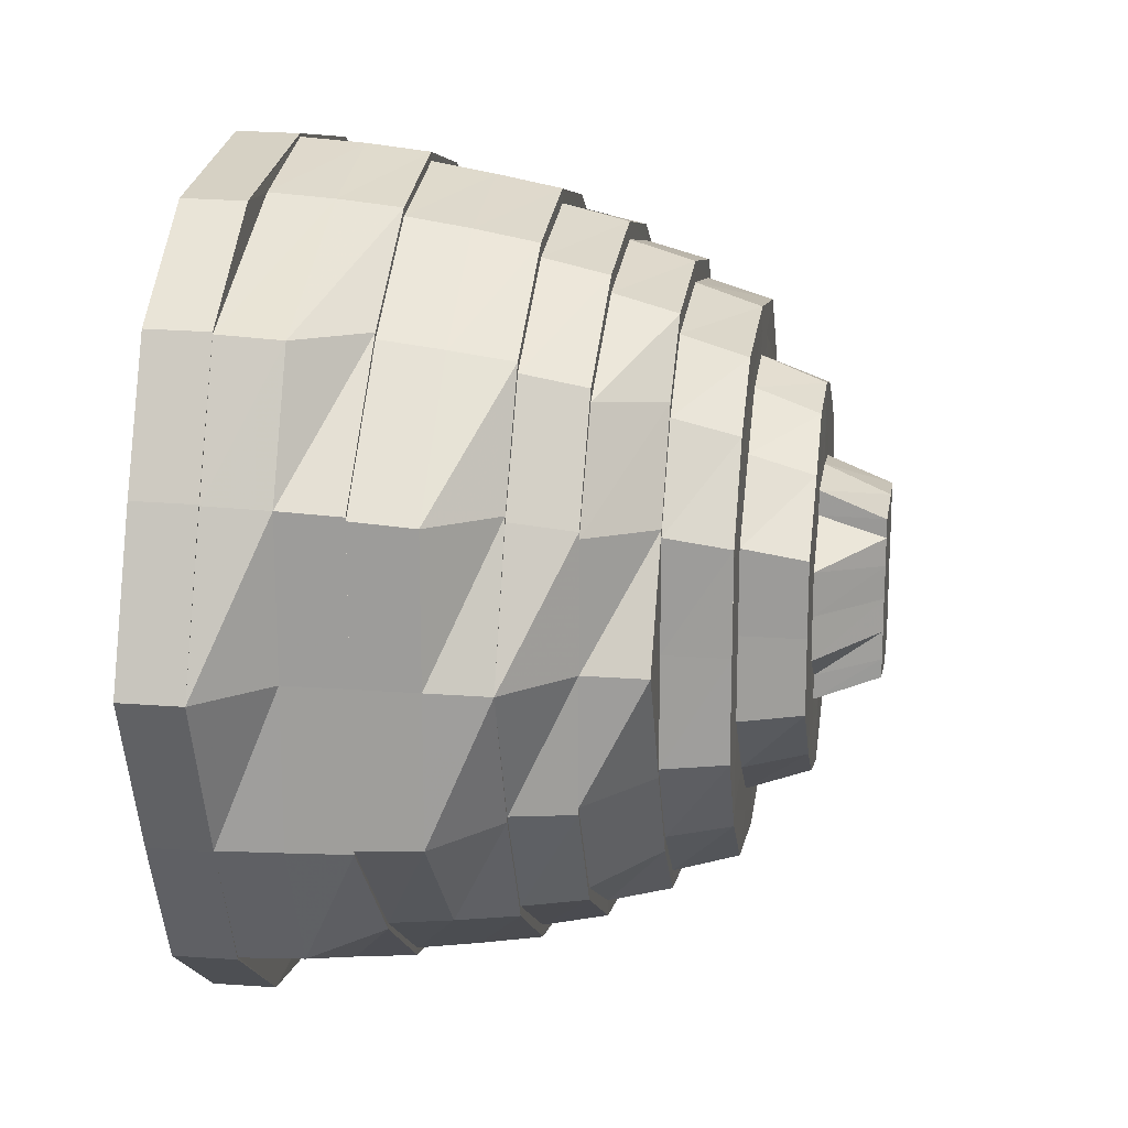
<metadata>
{"format":"obj","ext":"obj","renderer":"f3d","projection":"perspective","resolution":1024,"background":"white","views":[{"elev":17.6,"azim":98.8,"up":"+Z"}]}
</metadata>
<code>
o 26262
v 2244 1880 8.255
v 2244 1880 8.23
v 2244 1880 8.255
v 2244 1880 8.209
v 2244 1880 8.23
v 2244 1880 8.255
v 2244 1880 8.23
v 2244 1880 8.209
v 2244 1880 8.281
v 2244 1880 8.195
v 2244 1880 8.209
v 2244 1880 8.195
v 2244 1880 8.23
v 2244 1880 8.209
v 2244 1880 8.195
v 2244 1880 8.195
v 2244 1880 8.19
v 2244 1880 8.19
v 2244 1880 8.19
v 2244 1880 8.19
v 2244 1880 8.195
v 2244 1880 8.195
v 2244 1880 8.195
v 2244 1880 8.195
v 2244 1880 8.209
v 2244 1880 8.209
v 2244 1880 8.209
v 2244 1880 8.209
v 2244 1880 8.23
v 2244 1880 8.23
v 2244 1880 8.23
v 2244 1880 8.23
v 2244 1880 8.255
v 2244 1880 8.255
v 2244 1880 8.281
v 2244 1880 8.281
v 2244 1880 8.255
v 2244 1880 8.302
v 2244 1880 8.281
v 2244 1880 8.302
v 2244 1880 8.316
v 2244 1880 8.302
v 2244 1880 8.316
v 2244 1880 8.281
v 2244 1880 8.302
v 2244 1880 8.316
v 2244 1880 8.316
v 2244 1880 8.321
v 2244 1880 8.321
v 2244 1880 8.321
v 2244 1880 8.321
v 2244 1880 8.316
v 2244 1880 8.316
v 2244 1880 8.316
v 2244 1880 8.316
v 2244 1880 8.302
v 2244 1880 8.302
v 2244 1880 8.302
v 2244 1880 8.302
v 2244 1880 8.281
v 2244 1880 8.281
v 2244 1880 8.281
v 2244 1880 8.255
v 2244 1880 8.23
v 2244 1880 8.23
v 2244 1880 8.209
v 2244 1880 8.195
v 2244 1880 8.209
v 2244 1880 8.19
v 2244 1880 8.195
v 2244 1880 8.195
v 2244 1880 8.19
v 2244 1880 8.209
v 2244 1880 8.195
v 2244 1880 8.23
v 2244 1880 8.209
v 2244 1880 8.255
v 2244 1880 8.23
v 2244 1880 8.281
v 2244 1880 8.28
v 2244 1880 8.3
v 2244 1880 8.28
v 2244 1880 8.302
v 2244 1880 8.301
v 2244 1880 8.281
v 2244 1880 8.3
v 2244 1880 8.314
v 2244 1880 8.313
v 2244 1880 8.313
v 2244 1880 8.299
v 2244 1880 8.318
v 2244 1880 8.315
v 2244 1880 8.313
v 2244 1880 8.319
v 2244 1880 8.302
v 2244 1880 8.316
v 2244 1880 8.302
v 2244 1880 8.281
v 2244 1880 8.255
v 2244 1880 8.281
v 2244 1880 8.316
v 2244 1880 8.316
v 2244 1880 8.321
v 2244 1880 8.321
v 2244 1880 8.316
v 2244 1880 8.316
v 2244 1880 8.302
v 2244 1880 8.302
v 2244 1880 8.281
v 2244 1880 8.281
v 2244 1880 8.255
v 2244 1880 8.23
v 2244 1880 8.231
v 2244 1880 8.211
v 2244 1880 8.231
v 2244 1880 8.209
v 2244 1880 8.21
v 2244 1880 8.23
v 2244 1880 8.211
v 2244 1880 8.197
v 2244 1880 8.198
v 2244 1880 8.198
v 2244 1880 8.212
v 2244 1880 8.193
v 2244 1880 8.196
v 2244 1880 8.195
v 2244 1880 8.198
v 2244 1880 8.192
v 2244 1880 8.212
v 2244 1880 8.197
v 2244 1880 8.191
v 2244 1880 8.19
v 2244 1880 8.192
v 2244 1880 8.197
v 2244 1880 8.197
v 2244 1880 8.196
v 2244 1880 8.211
v 2244 1880 8.195
v 2244 1880 8.232
v 2244 1880 8.211
v 2244 1880 8.21
v 2244 1880 8.209
v 2244 1880 8.231
v 2244 1880 8.232
v 2244 1880 8.231
v 2244 1880 8.23
v 2244 1880 8.255
v 2244 1880 8.255
v 2244 1880 8.255
v 2244 1880 8.28
v 2244 1880 8.279
v 2244 1880 8.232
v 2244 1880 8.278
v 2244 1880 8.255
v 2244 1880 8.279
v 2244 1880 8.279
v 2244 1880 8.278
v 2244 1880 8.295
v 2244 1880 8.277
v 2244 1880 8.298
v 2244 1880 8.297
v 2244 1880 8.295
v 2244 1880 8.299
v 2244 1880 8.279
v 2244 1880 8.308
v 2244 1880 8.305
v 2244 1880 8.294
v 2244 1880 8.277
v 2244 1880 8.276
v 2244 1880 8.305
v 2244 1880 8.31
v 2244 1880 8.297
v 2244 1880 8.314
v 2244 1880 8.312
v 2244 1880 8.31
v 2244 1880 8.309
v 2244 1880 8.307
v 2244 1880 8.305
v 2244 1880 8.303
v 2244 1880 8.308
v 2244 1880 8.314
v 2244 1880 8.294
v 2244 1880 8.31
v 2244 1880 8.295
v 2244 1880 8.308
v 2244 1880 8.277
v 2244 1880 8.276
v 2244 1880 8.295
v 2244 1880 8.308
v 2244 1880 8.277
v 2244 1880 8.297
v 2244 1880 8.316
v 2244 1880 8.311
v 2244 1880 8.311
v 2244 1880 8.318
v 2244 1880 8.319
v 2244 1880 8.314
v 2244 1880 8.318
v 2244 1880 8.313
v 2244 1880 8.313
v 2244 1880 8.314
v 2244 1880 8.313
v 2244 1880 8.3
v 2244 1880 8.299
v 2244 1880 8.298
v 2244 1880 8.299
v 2244 1880 8.297
v 2244 1880 8.31
v 2244 1880 8.278
v 2244 1880 8.279
v 2244 1880 8.279
v 2244 1880 8.278
v 2244 1880 8.255
v 2244 1880 8.277
v 2244 1880 8.278
v 2244 1880 8.297
v 2244 1880 8.31
v 2244 1880 8.295
v 2244 1880 8.276
v 2244 1880 8.294
v 2244 1880 8.255
v 2244 1880 8.279
v 2244 1880 8.255
v 2244 1880 8.235
v 2244 1880 8.237
v 2244 1880 8.255
v 2244 1880 8.234
v 2244 1880 8.255
v 2244 1880 8.216
v 2244 1880 8.217
v 2244 1880 8.233
v 2244 1880 8.255
v 2244 1880 8.255
v 2244 1880 8.28
v 2244 1880 8.3
v 2244 1880 8.279
v 2244 1880 8.299
v 2244 1880 8.314
v 2244 1880 8.301
v 2244 1880 8.315
v 2244 1880 8.32
v 2244 1880 8.3
v 2244 1880 8.314
v 2244 1880 8.319
v 2244 1880 8.316
v 2244 1880 8.321
v 2244 1880 8.302
v 2244 1880 8.314
v 2244 1880 8.281
v 2244 1880 8.28
v 2244 1880 8.255
v 2244 1880 8.231
v 2244 1880 8.232
v 2244 1880 8.232
v 2244 1880 8.232
v 2244 1880 8.233
v 2244 1880 8.216
v 2244 1880 8.234
v 2244 1880 8.214
v 2244 1880 8.216
v 2244 1880 8.213
v 2244 1880 8.203
v 2244 1880 8.206
v 2244 1880 8.217
v 2244 1880 8.234
v 2244 1880 8.235
v 2244 1880 8.206
v 2244 1880 8.212
v 2244 1880 8.232
v 2244 1880 8.201
v 2244 1880 8.214
v 2244 1880 8.201
v 2244 1880 8.214
v 2244 1880 8.197
v 2244 1880 8.199
v 2244 1880 8.197
v 2244 1880 8.2
v 2244 1880 8.198
v 2244 1880 8.212
v 2244 1880 8.211
v 2244 1880 8.231
v 2244 1880 8.201
v 2244 1880 8.195
v 2244 1880 8.193
v 2244 1880 8.197
v 2244 1880 8.203
v 2244 1880 8.201
v 2244 1880 8.216
v 2244 1880 8.203
v 2244 1880 8.2
v 2244 1880 8.234
v 2244 1880 8.214
v 2244 1880 8.193
v 2244 1880 8.198
v 2244 1880 8.192
v 2244 1880 8.197
v 2244 1880 8.197
v 2244 1880 8.198
v 2244 1880 8.211
v 2244 1880 8.212
v 2244 1880 8.213
v 2244 1880 8.212
v 2244 1880 8.214
v 2244 1880 8.201
v 2244 1880 8.233
v 2244 1880 8.232
v 2244 1880 8.233
v 2244 1880 8.255
v 2244 1880 8.234
v 2244 1880 8.233
v 2244 1880 8.214
v 2244 1880 8.201
v 2244 1880 8.216
v 2244 1880 8.235
v 2244 1880 8.217
v 2244 1880 8.255
v 2244 1880 8.235
v 2244 1880 8.276
v 2244 1880 8.234
v 2244 1880 8.216
v 2244 1880 8.277
v 2244 1880 8.255
v 2244 1880 8.295
v 2244 1880 8.294
v 2244 1880 8.203
v 2244 1880 8.217
v 2244 1880 8.274
v 2244 1880 8.255
v 2244 1880 8.275
v 2244 1880 8.274
v 2244 1880 8.287
v 2244 1880 8.273
v 2244 1880 8.255
v 2244 1880 8.255
v 2244 1880 8.236
v 2244 1880 8.235
v 2244 1880 8.217
v 2244 1880 8.29
v 2244 1880 8.287
v 2244 1880 8.237
v 2244 1880 8.255
v 2244 1880 8.219
v 2244 1880 8.221
v 2244 1880 8.238
v 2244 1880 8.255
v 2244 1880 8.24
v 2244 1880 8.271
v 2244 1880 8.238
v 2244 1880 8.224
v 2244 1880 8.273
v 2244 1880 8.255
v 2244 1880 8.214
v 2244 1880 8.226
v 2244 1880 8.287
v 2244 1880 8.285
v 2244 1880 8.269
v 2244 1880 8.255
v 2244 1880 8.241
v 2244 1880 8.242
v 2244 1880 8.255
v 2244 1880 8.24
v 2244 1880 8.226
v 2244 1880 8.267
v 2244 1880 8.255
v 2244 1880 8.242
v 2244 1880 8.244
v 2244 1880 8.229
v 2244 1880 8.231
v 2244 1880 8.277
v 2244 1880 8.269
v 2244 1880 8.27
v 2244 1880 8.217
v 2244 1880 8.214
v 2244 1880 8.22
v 2244 1880 8.231
v 2244 1880 8.28
v 2244 1880 8.277
v 2244 1880 8.282
v 2244 1880 8.285
v 2244 1880 8.271
v 2244 1880 8.287
v 2244 1880 8.284
v 2244 1880 8.28
v 2244 1880 8.291
v 2244 1880 8.286
v 2244 1880 8.294
v 2244 1880 8.29
v 2244 1880 8.294
v 2244 1880 8.297
v 2244 1880 8.297
v 2244 1880 8.287
v 2244 1880 8.291
v 2244 1880 8.28
v 2244 1880 8.284
v 2244 1880 8.277
v 2244 1880 8.267
v 2244 1880 8.266
v 2244 1880 8.274
v 2244 1880 8.269
v 2244 1880 8.28
v 2244 1880 8.255
v 2244 1880 8.267
v 2244 1880 8.28
v 2244 1880 8.271
v 2244 1880 8.255
v 2244 1880 8.255
v 2244 1880 8.242
v 2244 1880 8.244
v 2244 1880 8.255
v 2244 1880 8.247
v 2244 1880 8.245
v 2244 1880 8.244
v 2244 1880 8.237
v 2244 1880 8.234
v 2244 1880 8.24
v 2244 1880 8.243
v 2244 1880 8.249
v 2244 1880 8.239
v 2244 1880 8.243
v 2244 1880 8.243
v 2244 1880 8.246
v 2244 1880 8.239
v 2244 1880 8.243
v 2244 1880 8.246
v 2244 1880 8.25
v 2244 1880 8.255
v 2244 1880 8.262
v 2244 1880 8.261
v 2244 1880 8.268
v 2244 1880 8.265
v 2244 1880 8.272
v 2244 1880 8.268
v 2244 1880 8.272
v 2244 1880 8.276
v 2244 1880 8.278
v 2244 1880 8.282
v 2244 1880 8.273
v 2244 1880 8.272
v 2244 1880 8.268
v 2244 1880 8.276
v 2244 1880 8.274
v 2244 1880 8.272
v 2244 1880 8.271
v 2244 1880 8.269
v 2244 1880 8.272
v 2244 1880 8.268
v 2244 1880 8.268
v 2244 1880 8.277
v 2244 1880 8.267
v 2244 1880 8.272
v 2244 1880 8.268
v 2244 1880 8.264
v 2244 1880 8.268
v 2244 1880 8.264
v 2244 1880 8.262
v 2244 1880 8.268
v 2244 1880 8.265
v 2244 1880 8.255
v 2244 1880 8.266
v 2244 1880 8.267
v 2244 1880 8.269
v 2244 1880 8.255
v 2244 1880 8.244
v 2244 1880 8.245
v 2244 1880 8.242
v 2244 1880 8.255
v 2244 1880 8.264
v 2244 1880 8.231
v 2244 1880 8.244
v 2244 1880 8.255
v 2244 1880 8.234
v 2244 1880 8.268
v 2244 1880 8.262
v 2244 1880 8.268
v 2244 1880 8.265
v 2244 1880 8.272
v 2244 1880 8.268
v 2244 1880 8.265
v 2244 1880 8.261
v 2244 1880 8.255
v 2244 1880 8.249
v 2244 1880 8.25
v 2244 1880 8.243
v 2244 1880 8.246
v 2244 1880 8.24
v 2244 1880 8.239
v 2244 1880 8.243
v 2244 1880 8.239
v 2244 1880 8.235
v 2244 1880 8.233
v 2244 1880 8.231
v 2244 1880 8.237
v 2244 1880 8.229
v 2244 1880 8.227
v 2244 1880 8.238
v 2244 1880 8.224
v 2244 1880 8.239
v 2244 1880 8.243
v 2244 1880 8.225
v 2244 1880 8.221
v 2244 1880 8.217
v 2244 1880 8.224
v 2244 1880 8.214
v 2244 1880 8.22
v 2244 1880 8.217
v 2244 1880 8.21
v 2244 1880 8.214
v 2244 1880 8.226
v 2244 1880 8.224
v 2244 1880 8.224
v 2244 1880 8.238
v 2244 1880 8.229
v 2244 1880 8.226
v 2244 1880 8.24
v 2244 1880 8.255
v 2244 1880 8.24
v 2244 1880 8.241
v 2244 1880 8.231
v 2244 1880 8.242
v 2244 1880 8.255
v 2244 1880 8.234
v 2244 1880 8.234
v 2244 1880 8.244
v 2244 1880 8.227
v 2244 1880 8.255
v 2244 1880 8.255
v 2244 1880 8.269
v 2244 1880 8.267
v 2244 1880 8.231
v 2244 1880 8.235
v 2244 1880 8.239
v 2244 1880 8.242
v 2244 1880 8.243
v 2244 1880 8.239
v 2244 1880 8.243
v 2244 1880 8.247
v 2244 1880 8.243
v 2244 1880 8.247
v 2244 1880 8.249
v 2244 1880 8.243
v 2244 1880 8.246
v 2244 1880 8.252
v 2244 1880 8.249
v 2244 1880 8.251
v 2244 1880 8.252
v 2244 1880 8.254
v 2244 1880 8.252
v 2244 1880 8.255
v 2244 1880 8.259
v 2244 1880 8.257
v 2244 1880 8.259
v 2244 1880 8.259
v 2244 1880 8.262
v 2244 1880 8.26
v 2244 1880 8.3
v 2244 1880 8.28
v 2244 1880 8.299
v 2244 1880 8.31
v 2244 1880 8.297
v 2244 1880 8.314
v 2244 1880 8.233
v 2244 1880 8.255
v 2244 1880 8.234
v 2244 1880 8.278
v 2244 1880 8.255
v 2244 1880 8.277
v 2244 1880 8.206
v 2244 1880 8.202
v 2244 1880 8.208
v 2244 1880 8.204
v 2244 1880 8.208
v 2244 1880 8.238
v 2244 1880 8.224
v 2244 1880 8.211
v 2244 1880 8.214
v 2244 1880 8.224
v 2244 1880 8.24
v 2244 1880 8.226
v 2244 1880 8.207
v 2244 1880 8.211
v 2244 1880 8.206
v 2244 1880 8.217
v 2244 1880 8.221
v 2244 1880 8.237
v 2244 1880 8.219
v 2244 1880 8.235
v 2244 1880 8.236
v 2244 1880 8.224
v 2244 1880 8.238
v 2244 1880 8.255
v 2244 1880 8.255
v 2244 1880 8.275
v 2244 1880 8.276
v 2244 1880 8.294
v 2244 1880 8.274
v 2244 1880 8.255
v 2244 1880 8.292
v 2244 1880 8.29
v 2244 1880 8.273
v 2244 1880 8.303
v 2244 1880 8.271
v 2244 1880 8.273
v 2244 1880 8.287
v 2244 1880 8.242
v 2244 1880 8.255
v 2244 1880 8.297
v 2244 1880 8.285
v 2244 1880 8.27
v 2244 1880 8.269
v 2244 1880 8.271
v 2244 1880 8.285
v 2244 1880 8.282
v 2244 1880 8.28
v 2244 1880 8.294
v 2244 1880 8.297
v 2244 1880 8.301
v 2244 1880 8.304
v 2244 1880 8.3
v 2244 1880 8.3
v 2244 1880 8.292
v 2244 1880 8.305
v 2244 1880 8.294
v 2244 1880 8.276
v 2244 1880 8.287
v 2244 1880 8.271
v 2244 1880 8.285
v 2244 1880 8.273
v 2244 1880 8.287
v 2244 1880 8.297
v 2244 1880 8.237
v 2244 1880 8.255
v 2244 1880 8.238
v 2244 1880 8.226
v 2244 1880 8.24
v 2244 1880 8.274
v 2244 1880 8.255
v 2244 1880 8.273
v 2244 1880 8.285
v 2244 1880 8.271
f 1 2 3
f 2 4 5
f 6 2 7
f 7 4 8
f 9 1 6
f 4 10 11
f 8 10 12
f 13 11 14
f 14 15 16
f 10 17 15
f 12 17 18
f 16 19 20
f 17 21 19
f 18 21 22
f 20 23 24
f 21 25 23
f 22 25 26
f 24 27 28
f 25 29 27
f 26 29 30
f 28 31 32
f 29 33 31
f 30 33 34
f 34 35 36
f 33 35 37
f 35 38 39
f 36 38 40
f 38 41 42
f 40 41 43
f 44 42 45
f 45 46 47
f 41 48 46
f 43 48 49
f 47 50 51
f 48 52 50
f 49 52 53
f 51 54 55
f 52 56 54
f 53 56 57
f 55 58 59
f 56 60 58
f 57 60 9
f 59 61 62
f 60 1 61
f 63 64 65
f 64 66 65
f 66 67 68
f 67 69 70
f 69 71 72
f 71 73 74
f 73 75 76
f 75 77 78
f 79 63 80
f 81 80 82
f 83 79 84
f 84 85 80
f 84 80 86
f 87 84 86
f 87 86 88
f 89 86 90
f 91 87 89
f 92 84 87
f 93 94 91
f 92 95 84
f 96 83 92
f 97 98 95
f 98 99 100
f 101 97 102
f 103 101 104
f 105 103 106
f 107 105 108
f 109 107 110
f 111 109 110
f 112 111 113
f 114 113 115
f 116 112 117
f 117 118 113
f 117 113 119
f 120 117 119
f 120 119 121
f 122 119 123
f 124 120 122
f 125 117 120
f 125 76 117
f 126 116 125
f 127 128 124
f 129 130 127
f 131 125 128
f 132 126 131
f 131 74 125
f 133 125 134
f 135 131 133
f 136 131 130
f 137 136 135
f 136 72 131
f 138 132 136
f 139 140 129
f 141 136 140
f 141 70 136
f 142 138 141
f 143 141 140
f 143 140 144
f 145 141 143
f 146 142 145
f 145 68 141
f 147 145 143
f 147 144 148
f 149 145 147
f 149 65 145
f 3 65 149
f 80 3 149
f 80 149 150
f 150 149 147
f 90 150 151
f 148 144 152
f 153 148 154
f 155 147 148
f 156 147 155
f 155 148 157
f 158 157 159
f 160 156 155
f 161 155 157
f 160 155 161
f 161 157 162
f 163 164 160
f 165 161 162
f 166 162 167
f 167 168 169
f 165 162 170
f 171 172 165
f 173 171 174
f 174 175 165
f 176 165 170
f 174 165 176
f 176 170 177
f 178 174 176
f 177 170 179
f 180 174 178
f 180 181 174
f 182 180 178
f 183 181 180
f 184 185 182
f 186 184 187
f 188 183 189
f 190 191 188
f 183 192 181
f 192 193 181
f 194 192 183
f 192 88 193
f 194 195 192
f 196 197 195
f 198 199 192
f 199 163 193
f 200 198 194
f 201 196 202
f 203 201 204
f 205 202 194
f 206 200 205
f 205 194 191
f 207 194 208
f 209 205 207
f 210 204 205
f 211 206 210
f 210 205 212
f 213 210 212
f 213 212 214
f 215 216 214
f 216 217 218
f 219 218 220
f 221 210 213
f 221 222 210
f 213 214 223
f 223 214 187
f 224 213 223
f 225 223 226
f 227 228 224
f 229 227 230
f 231 221 232
f 233 222 221
f 234 235 222
f 236 235 237
f 237 238 93
f 234 239 235
f 239 240 235
f 239 106 240
f 240 241 238
f 240 104 241
f 242 240 243
f 243 241 244
f 245 246 240
f 246 96 241
f 247 245 239
f 244 92 248
f 241 92 94
f 241 102 92
f 249 247 250
f 250 108 239
f 250 239 234
f 233 250 234
f 251 250 233
f 251 110 250
f 37 110 251
f 113 37 251
f 113 251 252
f 252 251 233
f 123 252 253
f 254 233 255
f 255 233 221
f 255 221 256
f 257 256 258
f 259 255 256
f 259 256 260
f 261 254 255
f 261 255 259
f 262 259 260
f 263 260 264
f 264 265 266
f 262 260 267
f 268 269 261
f 270 271 262
f 272 261 273
f 274 270 275
f 276 277 272
f 278 268 277
f 277 279 261
f 280 281 279
f 277 261 282
f 275 282 262
f 283 121 277
f 284 278 283
f 283 277 285
f 286 285 275
f 287 283 285
f 287 285 286
f 288 287 289
f 290 283 287
f 291 292 288
f 290 293 283
f 294 284 290
f 295 296 293
f 297 295 298
f 299 297 300
f 301 298 290
f 301 290 292
f 302 294 301
f 303 290 304
f 305 301 303
f 152 300 301
f 306 302 152
f 152 301 307
f 308 152 307
f 148 152 308
f 308 307 309
f 310 311 309
f 311 312 313
f 314 313 315
f 308 309 316
f 316 309 317
f 318 308 316
f 319 320 317
f 321 322 318
f 323 321 324
f 320 325 326
f 327 316 328
f 329 316 330
f 331 330 332
f 332 333 334
f 316 335 333
f 336 337 335
f 338 329 330
f 338 330 339
f 333 335 340
f 333 340 341
f 335 342 340
f 335 326 342
f 340 342 343
f 340 343 344
f 341 344 345
f 345 344 346
f 347 341 345
f 348 349 346
f 350 351 347
f 349 352 353
f 354 350 355
f 356 345 357
f 357 358 359
f 345 358 360
f 361 362 358
f 363 360 364
f 364 365 366
f 358 367 365
f 359 367 368
f 358 353 367
f 369 370 363
f 371 345 370
f 353 372 367
f 353 373 372
f 367 372 374
f 367 374 375
f 376 371 370
f 376 370 377
f 378 371 376
f 378 347 371
f 379 380 378
f 381 378 376
f 382 376 377
f 381 376 382
f 382 377 383
f 384 378 381
f 384 355 378
f 385 381 382
f 386 355 384
f 386 339 355
f 387 384 381
f 387 381 385
f 388 386 384
f 388 384 387
f 389 339 386
f 389 338 339
f 390 386 388
f 390 389 386
f 391 388 387
f 392 390 388
f 392 388 391
f 393 392 391
f 391 387 394
f 394 387 385
f 393 391 395
f 395 391 394
f 396 393 395
f 396 395 397
f 395 394 398
f 399 400 396
f 401 402 397
f 398 394 403
f 394 385 403
f 398 403 404
f 405 399 406
f 407 405 408
f 406 397 409
f 410 406 409
f 411 406 410
f 412 401 411
f 413 408 411
f 414 412 413
f 415 410 416
f 416 410 417
f 418 415 419
f 420 416 421
f 422 423 420
f 416 417 424
f 424 417 425
f 417 409 425
f 425 409 426
f 409 427 426
f 426 427 428
f 427 429 428
f 428 429 430
f 427 404 429
f 430 431 432
f 429 433 430
f 404 434 429
f 404 403 434
f 434 435 433
f 403 436 434
f 434 436 435
f 403 385 436
f 385 382 436
f 436 382 383
f 436 383 435
f 433 435 437
f 438 437 439
f 435 383 440
f 435 440 437
f 383 441 440
f 383 377 441
f 437 440 442
f 440 443 442
f 440 441 443
f 437 442 444
f 445 443 446
f 447 437 444
f 448 449 441
f 444 450 451
f 447 444 452
f 444 453 454
f 454 453 452
f 455 447 452
f 456 457 452
f 449 458 459
f 441 460 459
f 461 462 460
f 458 463 464
f 462 465 466
f 459 466 467
f 465 468 469
f 466 464 470
f 467 466 470
f 469 471 464
f 469 375 471
f 443 467 472
f 472 467 473
f 474 472 475
f 476 477 474
f 472 473 478
f 478 473 479
f 473 470 479
f 479 470 480
f 470 481 480
f 480 481 482
f 481 483 482
f 482 483 484
f 481 485 483
f 484 486 487
f 483 488 484
f 485 489 483
f 489 490 488
f 485 491 489
f 492 491 485
f 491 493 489
f 489 493 490
f 492 494 491
f 471 494 492
f 488 490 495
f 471 496 494
f 375 496 471
f 375 374 496
f 497 495 498
f 494 499 491
f 491 499 493
f 496 500 494
f 494 500 499
f 496 501 500
f 374 501 496
f 500 502 499
f 374 503 501
f 372 503 374
f 501 504 500
f 500 504 502
f 503 505 501
f 501 505 504
f 372 506 503
f 373 506 372
f 503 507 505
f 506 507 503
f 505 508 504
f 507 509 505
f 505 509 508
f 510 511 508
f 504 508 512
f 504 512 502
f 513 514 512
f 511 515 516
f 512 516 517
f 502 512 518
f 512 517 518
f 518 517 519
f 517 520 519
f 518 519 521
f 522 519 523
f 502 518 524
f 524 518 521
f 499 502 524
f 499 524 493
f 523 525 526
f 526 527 528
f 493 524 529
f 524 521 529
f 493 529 490
f 529 521 413
f 490 529 530
f 529 413 530
f 530 413 415
f 490 530 495
f 530 415 531
f 495 530 531
f 495 531 532
f 533 495 532
f 532 534 535
f 533 532 536
f 532 537 538
f 538 537 536
f 539 533 536
f 540 541 536
f 539 536 542
f 536 424 543
f 536 543 544
f 544 543 542
f 543 545 542
f 546 539 542
f 542 545 546
f 547 539 546
f 545 426 546
f 548 547 546
f 546 426 548
f 480 547 548
f 426 549 548
f 550 480 548
f 548 549 550
f 551 480 550
f 549 455 550
f 552 551 550
f 550 455 552
f 553 551 552
f 455 452 552
f 452 478 553
f 554 553 552
f 452 553 554
f 555 556 557
f 193 557 160
f 193 160 175
f 558 160 559
f 560 193 558
f 561 562 563
f 564 565 566
f 326 286 567
f 286 275 567
f 326 567 342
f 567 275 568
f 275 262 568
f 568 262 267
f 342 567 569
f 567 568 569
f 342 569 343
f 568 267 570
f 569 568 570
f 570 267 571
f 572 343 573
f 343 569 574
f 569 570 574
f 573 574 575
f 343 574 576
f 577 576 578
f 574 570 579
f 574 579 373
f 570 571 579
f 373 579 506
f 579 580 506
f 579 571 580
f 506 580 507
f 581 582 571
f 580 583 507
f 507 583 509
f 583 584 509
f 571 585 580
f 580 585 583
f 571 230 585
f 582 586 585
f 585 587 583
f 583 587 584
f 585 224 587
f 587 223 584
f 588 584 589
f 589 590 591
f 223 592 590
f 593 594 592
f 590 592 595
f 590 595 596
f 592 597 595
f 592 182 597
f 182 178 597
f 595 597 598
f 595 598 599
f 597 178 600
f 597 600 598
f 178 176 600
f 600 176 177
f 596 599 520
f 516 596 520
f 520 599 601
f 602 603 601
f 604 520 605
f 603 606 607
f 520 608 525
f 605 608 609
f 610 611 608
f 608 607 612
f 609 612 613
f 608 612 527
f 607 614 612
f 607 615 614
f 612 614 392
f 612 392 393
f 614 390 392
f 614 616 390
f 615 616 614
f 616 389 390
f 615 617 616
f 616 618 389
f 617 618 616
f 618 338 389
f 619 617 615
f 618 620 338
f 620 329 338
f 620 318 329
f 179 620 618
f 617 179 618
f 179 324 620
f 177 179 617
f 619 177 617
f 621 622 179
f 622 623 620
f 600 177 619
f 598 600 619
f 598 619 624
f 625 624 626
f 627 598 628
f 628 619 629
f 630 631 632
f 633 632 634
f 635 636 637
f 638 637 639

</code>
